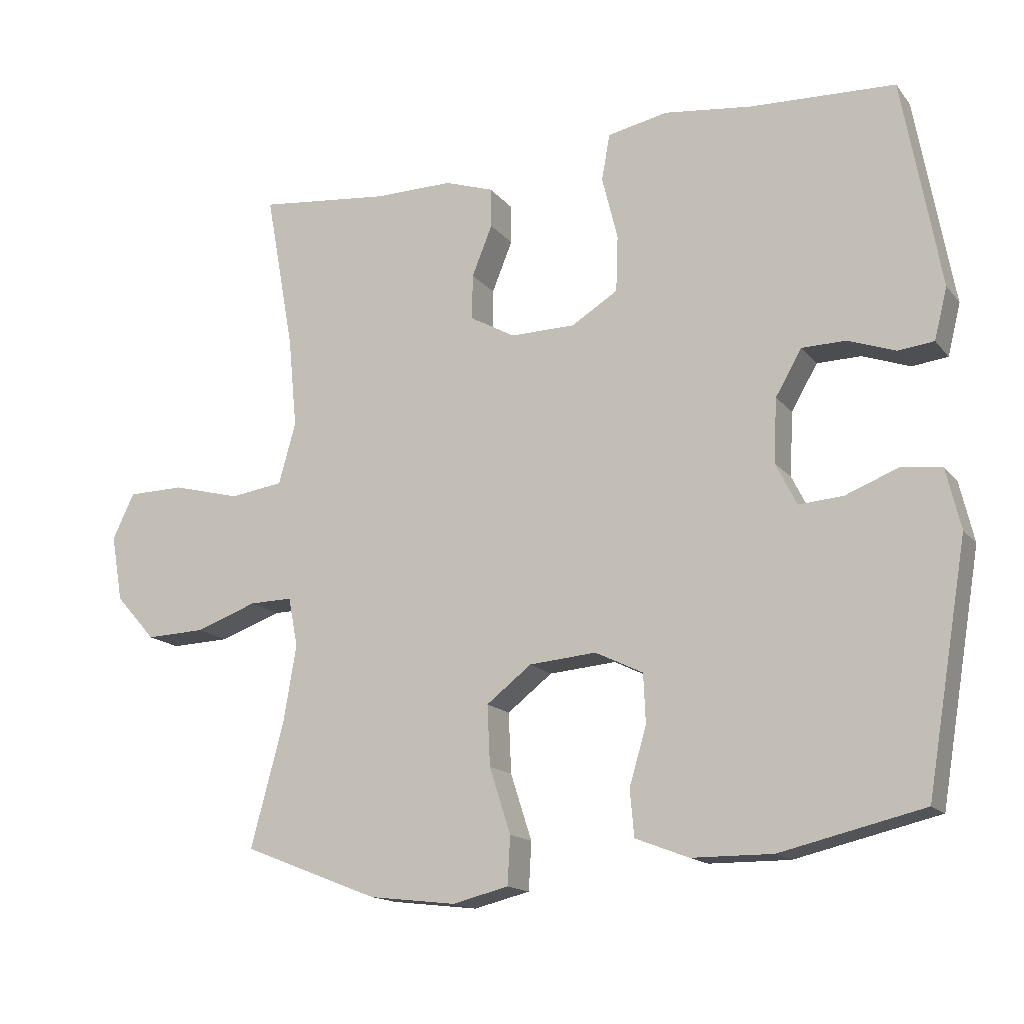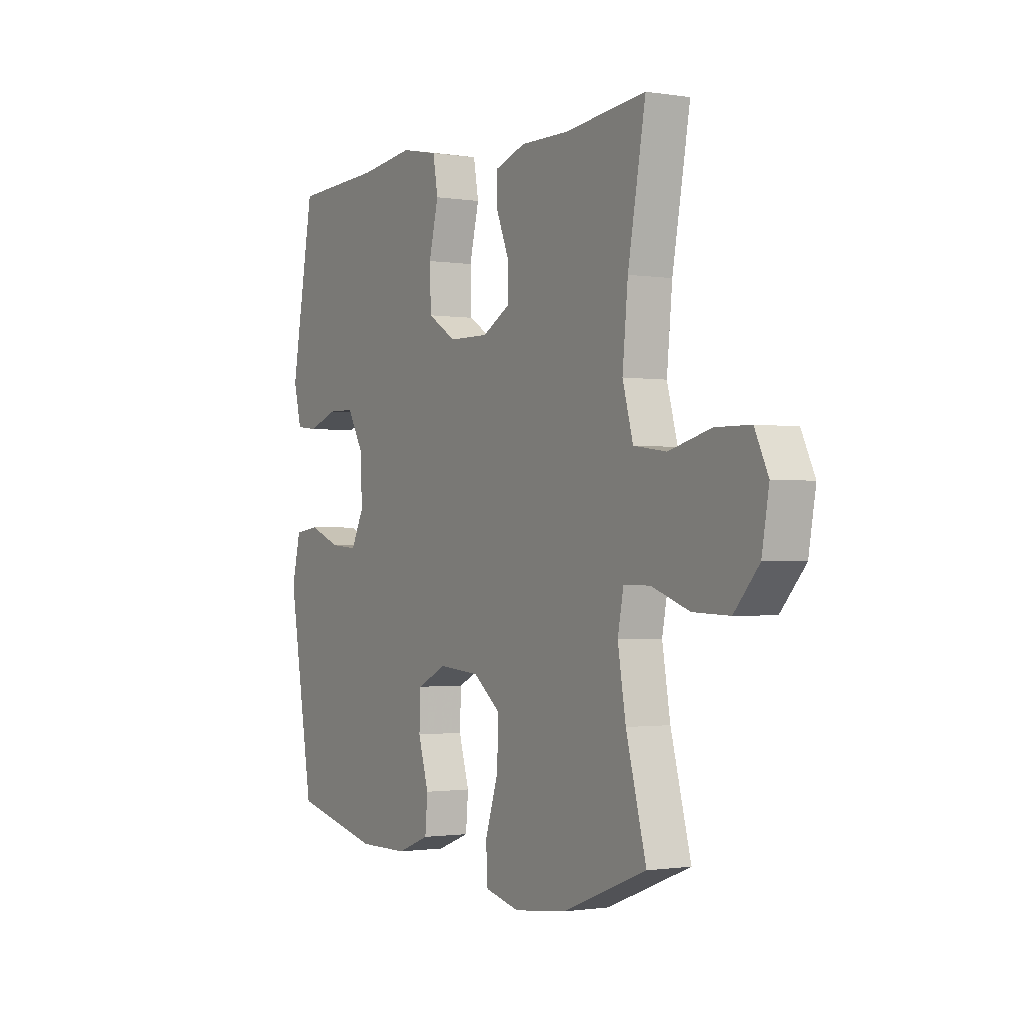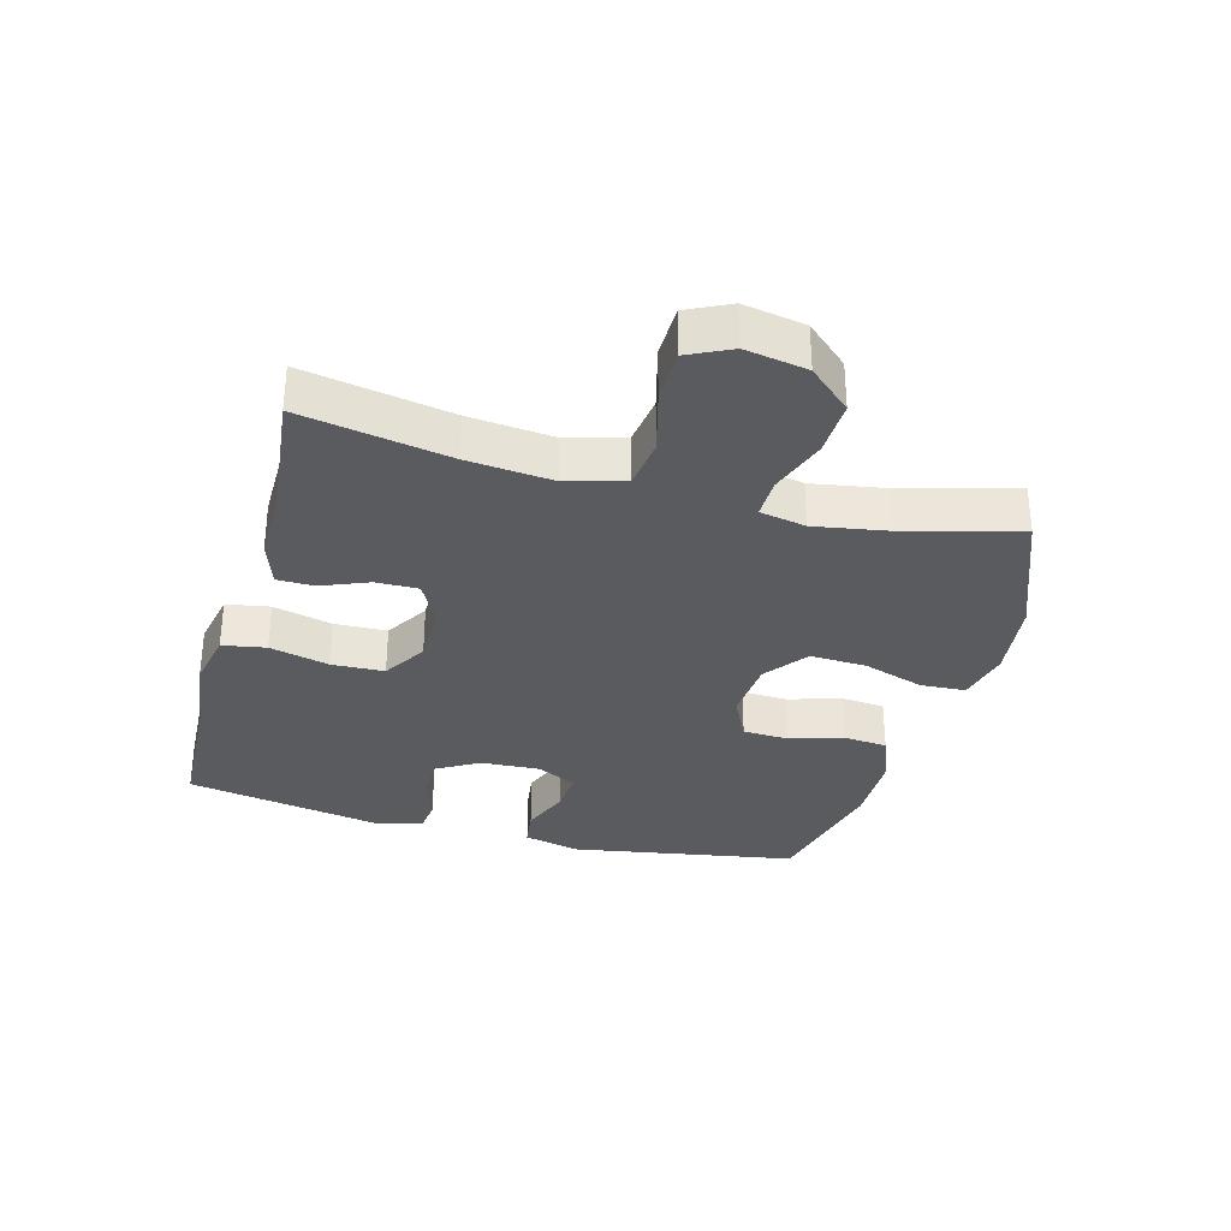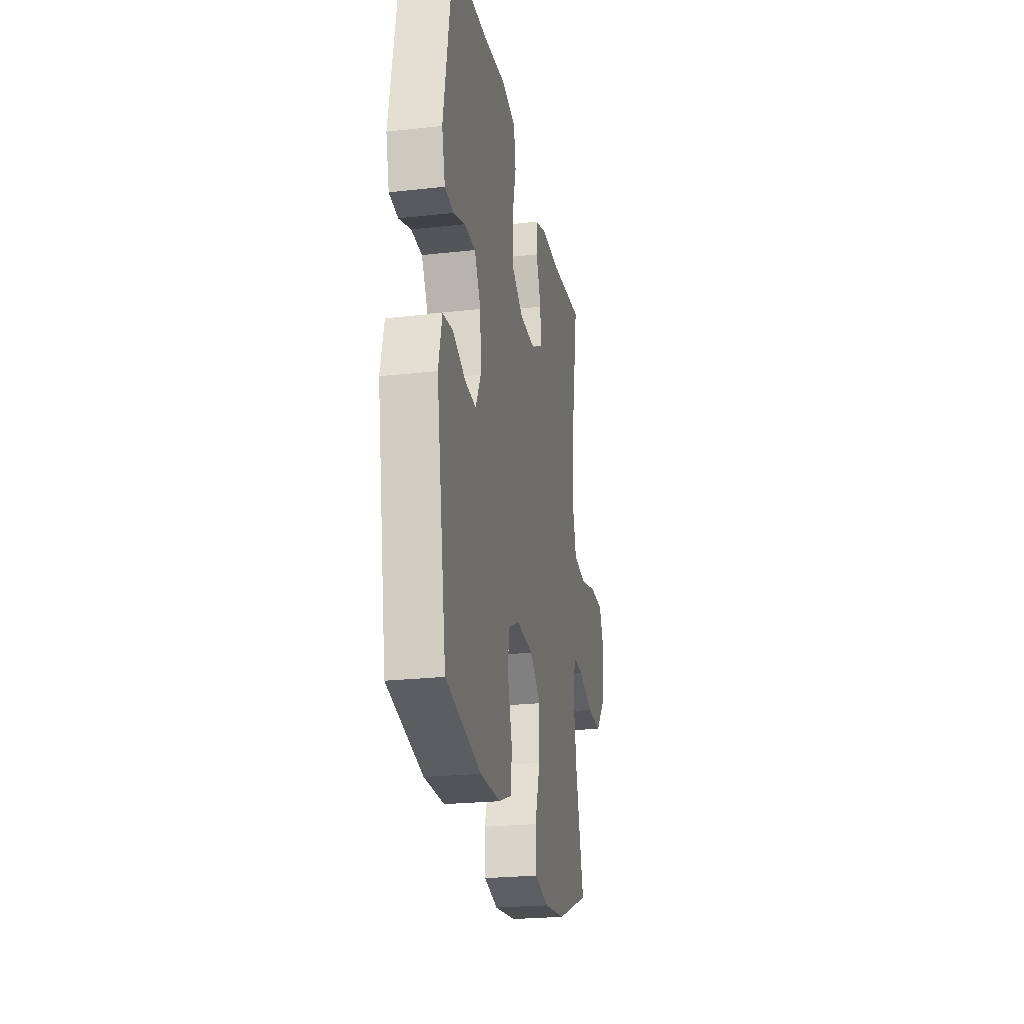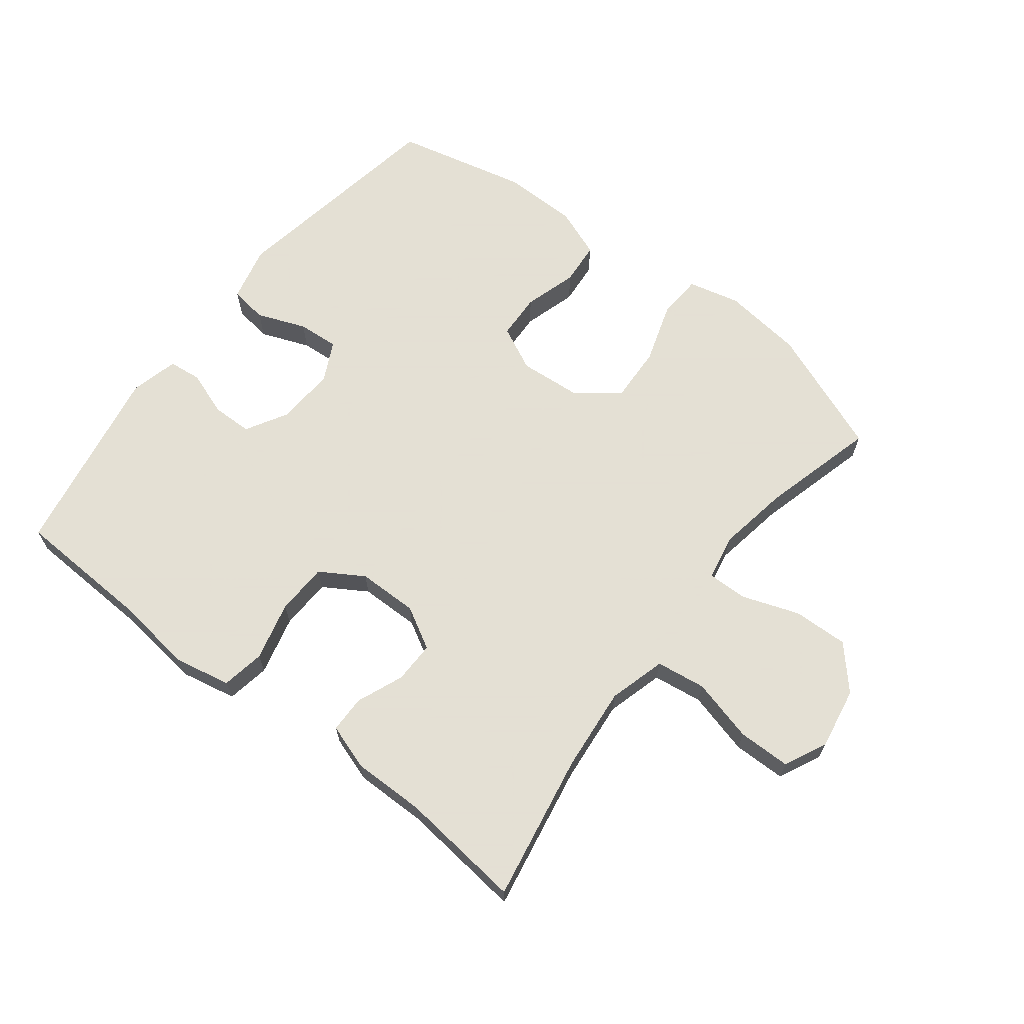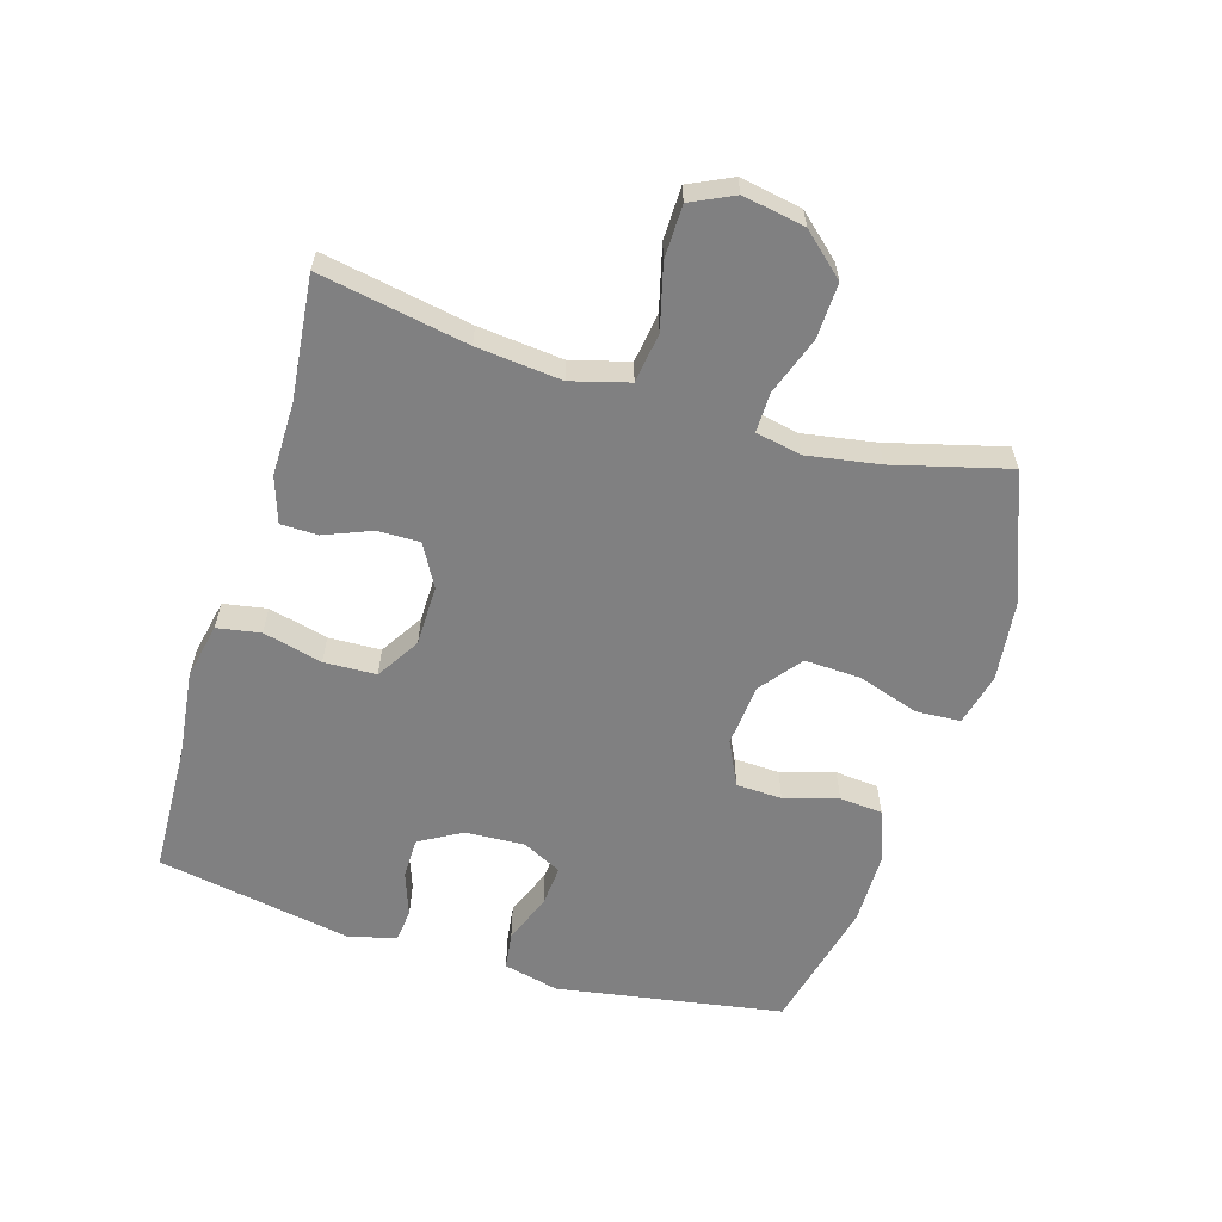
<metadata>
{"format":"obj","ext":"obj","renderer":"f3d","projection":"perspective","resolution":1024,"background":"white","views":[{"elev":-15.5,"azim":-155.1,"up":"+Z"},{"elev":-1.2,"azim":59.5,"up":"+Z"},{"elev":-32.6,"azim":74.8,"up":"+Y"},{"elev":-23.8,"azim":-79.5,"up":"+Z"},{"elev":66.2,"azim":37.8,"up":"+Y"},{"elev":-60.1,"azim":73.1,"up":"+Y"}]}
</metadata>
<code>
v 0.5 0.07 -0.5
v 0.301 0.07 -0.578
v 0.174 0.07 -0.593
v 0.092 0.07 -0.573
v 0.088 0.07 -0.503
v 0.119 0.07 -0.407
v 0.123 0.07 -0.319
v 0.057 0.07 -0.268
v -0.041 0.07 -0.26
v -0.111 0.07 -0.294
v -0.114 0.07 -0.366
v -0.089 0.07 -0.45
v -0.095 0.07 -0.518
v -0.173 0.07 -0.548
v -0.291 0.07 -0.549
v -0.5 0.07 -0.5
v -0.56 0.07 -0.145
v -0.539 0.07 -0.057
v -0.48 0.07 -0.049
v -0.403 0.07 -0.079
v -0.338 0.07 -0.084
v -0.307 0.07 -0.022
v -0.312 0.07 0.071
v -0.35 0.07 0.137
v -0.414 0.07 0.138
v -0.484 0.07 0.113
v -0.536 0.07 0.119
v -0.555 0.07 0.194
v -0.5 0.07 0.5
v -0.289 0.07 0.509
v -0.159 0.07 0.525
v -0.071 0.07 0.507
v -0.059 0.07 0.439
v -0.082 0.07 0.346
v -0.079 0.07 0.264
v -0.011 0.07 0.222
v 0.084 0.07 0.221
v 0.15 0.07 0.258
v 0.149 0.07 0.324
v 0.119 0.07 0.398
v 0.12 0.07 0.456
v 0.192 0.07 0.48
v 0.306 0.07 0.479
v 0.5 0.07 0.5
v 0.458 0.07 0.268
v 0.445 0.07 0.135
v 0.47 0.07 0.045
v 0.548 0.07 0.034
v 0.648 0.07 0.06
v 0.731 0.07 0.059
v 0.763 0.07 -0.008
v 0.746 0.07 -0.105
v 0.687 0.07 -0.171
v 0.6 0.07 -0.168
v 0.51 0.07 -0.136
v 0.447 0.07 -0.135
v 0.433 0.07 -0.207
v 0.452 0.07 -0.32
v 0.5 0 -0.5
v 0.301 0 -0.578
v 0.174 0 -0.593
v 0.092 0 -0.573
v 0.088 0 -0.503
v 0.119 0 -0.407
v 0.123 0 -0.319
v 0.057 0 -0.268
v -0.041 0 -0.26
v -0.111 0 -0.294
v -0.114 0 -0.366
v -0.089 0 -0.45
v -0.095 0 -0.518
v -0.173 0 -0.548
v -0.291 0 -0.549
v -0.5 0 -0.5
v -0.56 0 -0.145
v -0.539 0 -0.057
v -0.48 0 -0.049
v -0.403 0 -0.079
v -0.338 0 -0.084
v -0.307 0 -0.022
v -0.312 0 0.071
v -0.35 0 0.137
v -0.414 0 0.138
v -0.484 0 0.113
v -0.536 0 0.119
v -0.555 0 0.194
v -0.5 0 0.5
v -0.289 0 0.509
v -0.159 0 0.525
v -0.071 0 0.507
v -0.059 0 0.439
v -0.082 0 0.346
v -0.079 0 0.264
v -0.011 0 0.222
v 0.084 0 0.221
v 0.15 0 0.258
v 0.149 0 0.324
v 0.119 0 0.398
v 0.12 0 0.456
v 0.192 0 0.48
v 0.306 0 0.479
v 0.5 0 0.5
v 0.458 0 0.268
v 0.445 0 0.135
v 0.47 0 0.045
v 0.548 0 0.034
v 0.648 0 0.06
v 0.731 0 0.059
v 0.763 0 -0.008
v 0.746 0 -0.105
v 0.687 0 -0.171
v 0.6 0 -0.168
v 0.51 0 -0.136
v 0.447 0 -0.135
v 0.433 0 -0.207
v 0.452 0 -0.32
f 53 54 55
f 52 53 55
f 51 52 55
f 50 51 55
f 49 50 55
f 48 49 55
f 47 48 55 56
f 46 47 56 57
f 43 44 45
f 43 45 46
f 42 43 46
f 41 42 46
f 40 41 46
f 39 40 46
f 38 39 46 57
f 32 33 34
f 31 32 34
f 30 31 34
f 30 34 35
f 29 30 35
f 28 29 35
f 27 28 35
f 26 27 35
f 25 26 35
f 24 25 35 36
f 18 19 20
f 17 18 20
f 16 17 20
f 15 16 20
f 14 15 20
f 13 14 20
f 12 13 20
f 11 12 20
f 10 11 20 21
f 9 10 21 22
f 4 5 6
f 3 4 6
f 2 3 6
f 1 2 6
f 58 1 6
f 58 6 7
f 58 7 8
f 57 58 8
f 38 57 8
f 37 38 8
f 37 8 9
f 36 37 9
f 24 36 9
f 23 24 9
f 9 22 23
f 113 112 111
f 113 111 110
f 113 110 109
f 113 109 108
f 113 108 107
f 113 107 106
f 114 113 106 105
f 115 114 105 104
f 103 102 101
f 104 103 101
f 104 101 100
f 104 100 99
f 104 99 98
f 104 98 97
f 115 104 97 96
f 92 91 90
f 92 90 89
f 92 89 88
f 93 92 88
f 93 88 87
f 93 87 86
f 93 86 85
f 93 85 84
f 93 84 83
f 94 93 83 82
f 78 77 76
f 78 76 75
f 78 75 74
f 78 74 73
f 78 73 72
f 78 72 71
f 78 71 70
f 78 70 69
f 79 78 69 68
f 80 79 68 67
f 64 63 62
f 64 62 61
f 64 61 60
f 64 60 59
f 64 59 116
f 65 64 116
f 66 65 116
f 66 116 115
f 66 115 96
f 66 96 95
f 67 66 95
f 67 95 94
f 67 94 82
f 67 82 81
f 81 80 67
f 1 59 60 2
f 2 60 61 3
f 3 61 62 4
f 4 62 63 5
f 5 63 64 6
f 6 64 65 7
f 7 65 66 8
f 8 66 67 9
f 9 67 68 10
f 10 68 69 11
f 11 69 70 12
f 12 70 71 13
f 13 71 72 14
f 14 72 73 15
f 15 73 74 16
f 16 74 75 17
f 17 75 76 18
f 18 76 77 19
f 19 77 78 20
f 20 78 79 21
f 21 79 80 22
f 22 80 81 23
f 23 81 82 24
f 24 82 83 25
f 25 83 84 26
f 26 84 85 27
f 27 85 86 28
f 28 86 87 29
f 29 87 88 30
f 30 88 89 31
f 31 89 90 32
f 32 90 91 33
f 33 91 92 34
f 34 92 93 35
f 35 93 94 36
f 36 94 95 37
f 37 95 96 38
f 38 96 97 39
f 39 97 98 40
f 40 98 99 41
f 41 99 100 42
f 42 100 101 43
f 43 101 102 44
f 44 102 103 45
f 45 103 104 46
f 46 104 105 47
f 47 105 106 48
f 48 106 107 49
f 49 107 108 50
f 50 108 109 51
f 51 109 110 52
f 52 110 111 53
f 53 111 112 54
f 54 112 113 55
f 55 113 114 56
f 56 114 115 57
f 57 115 116 58
f 58 116 59 1

</code>
